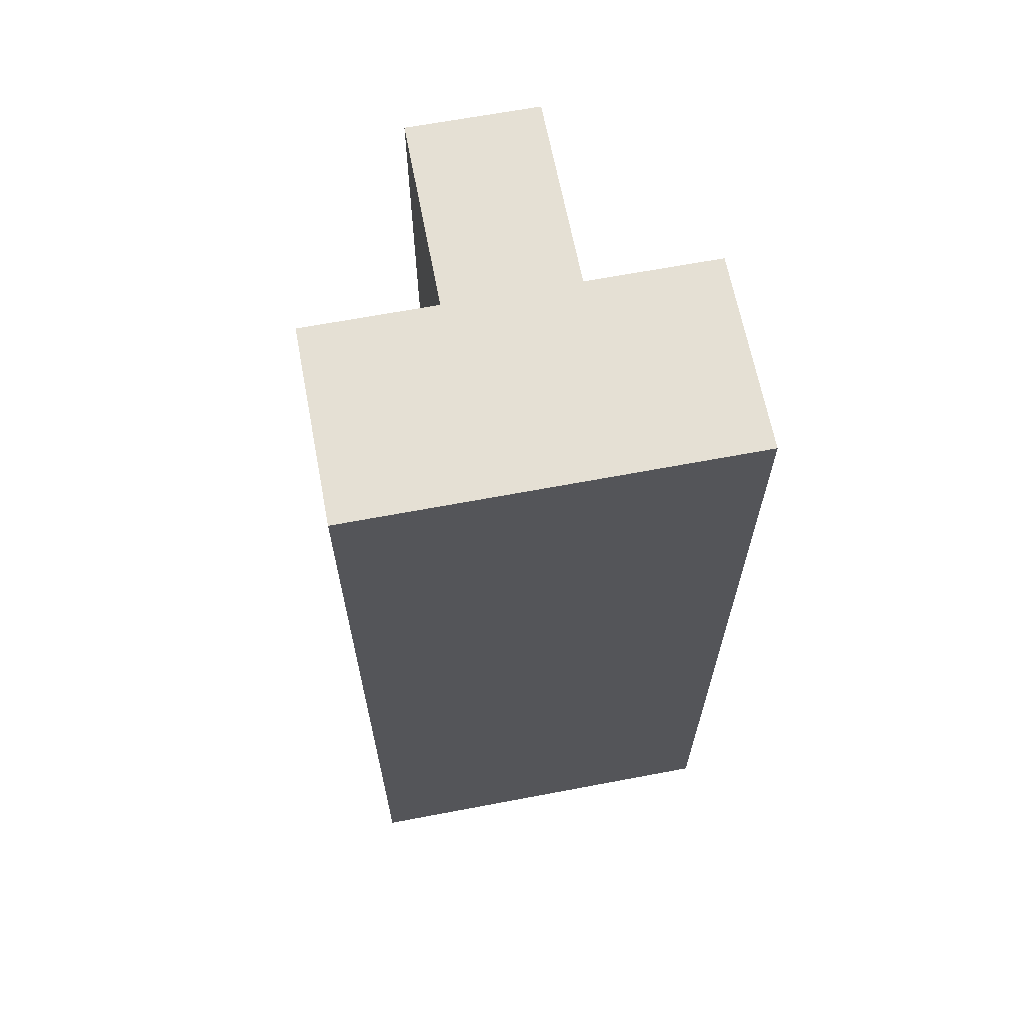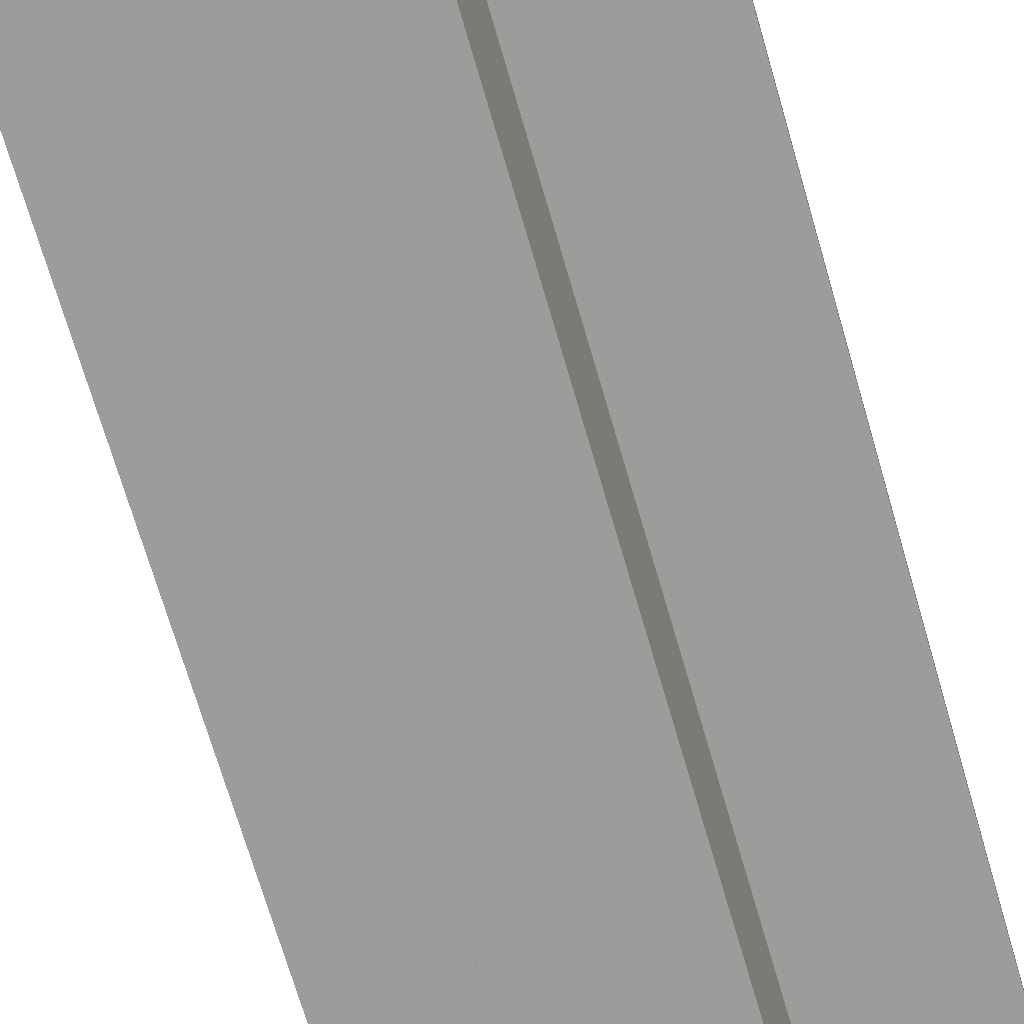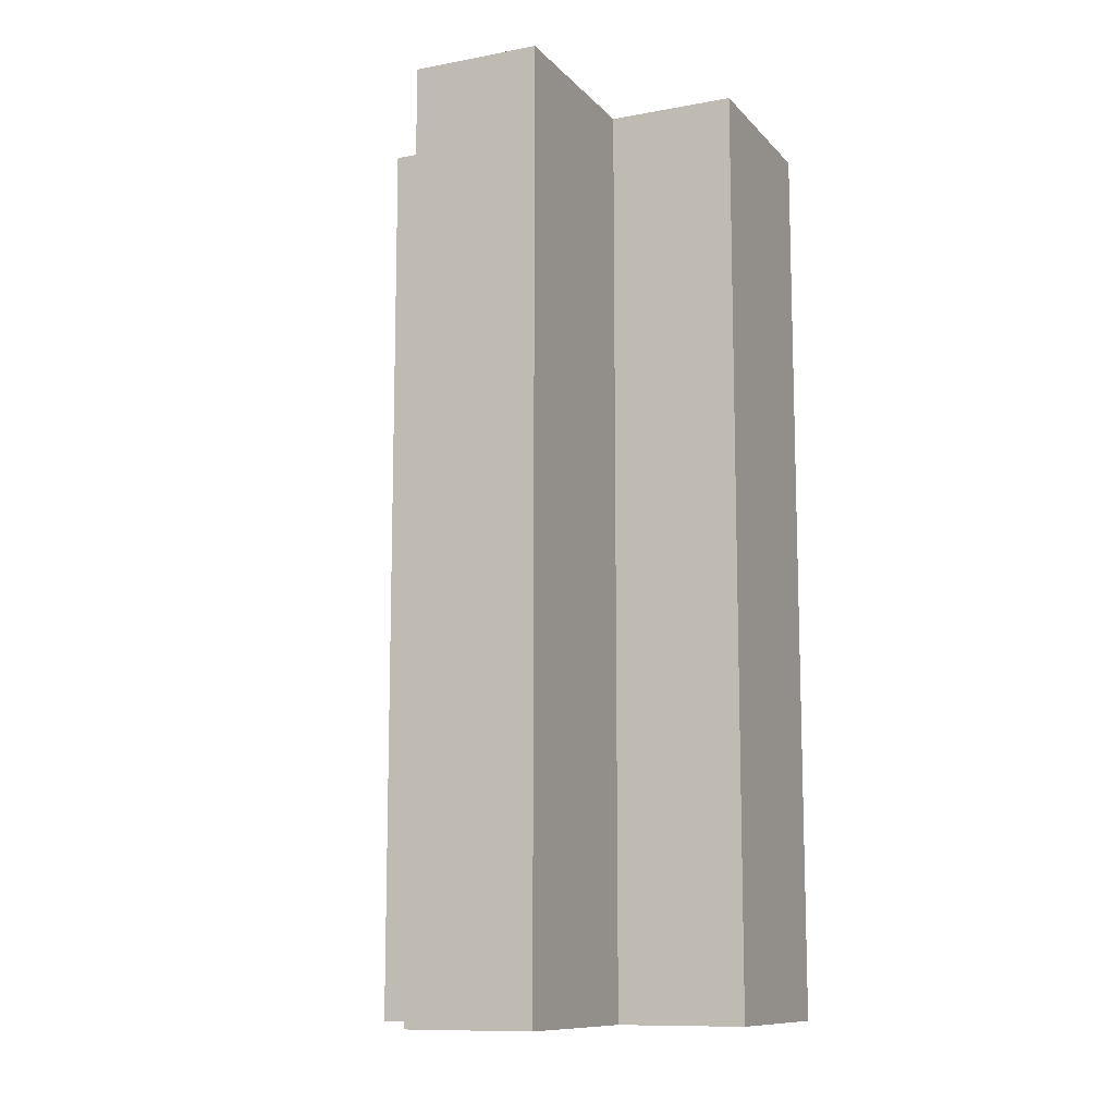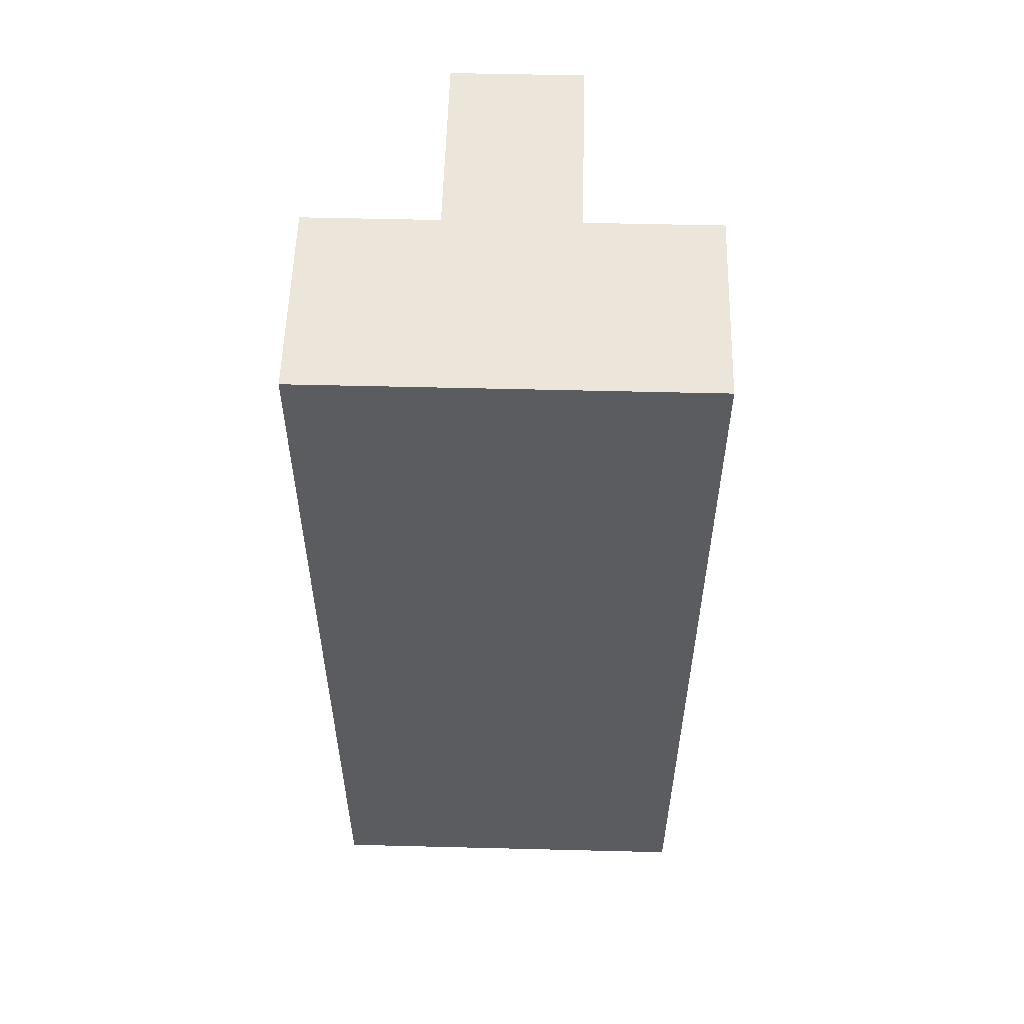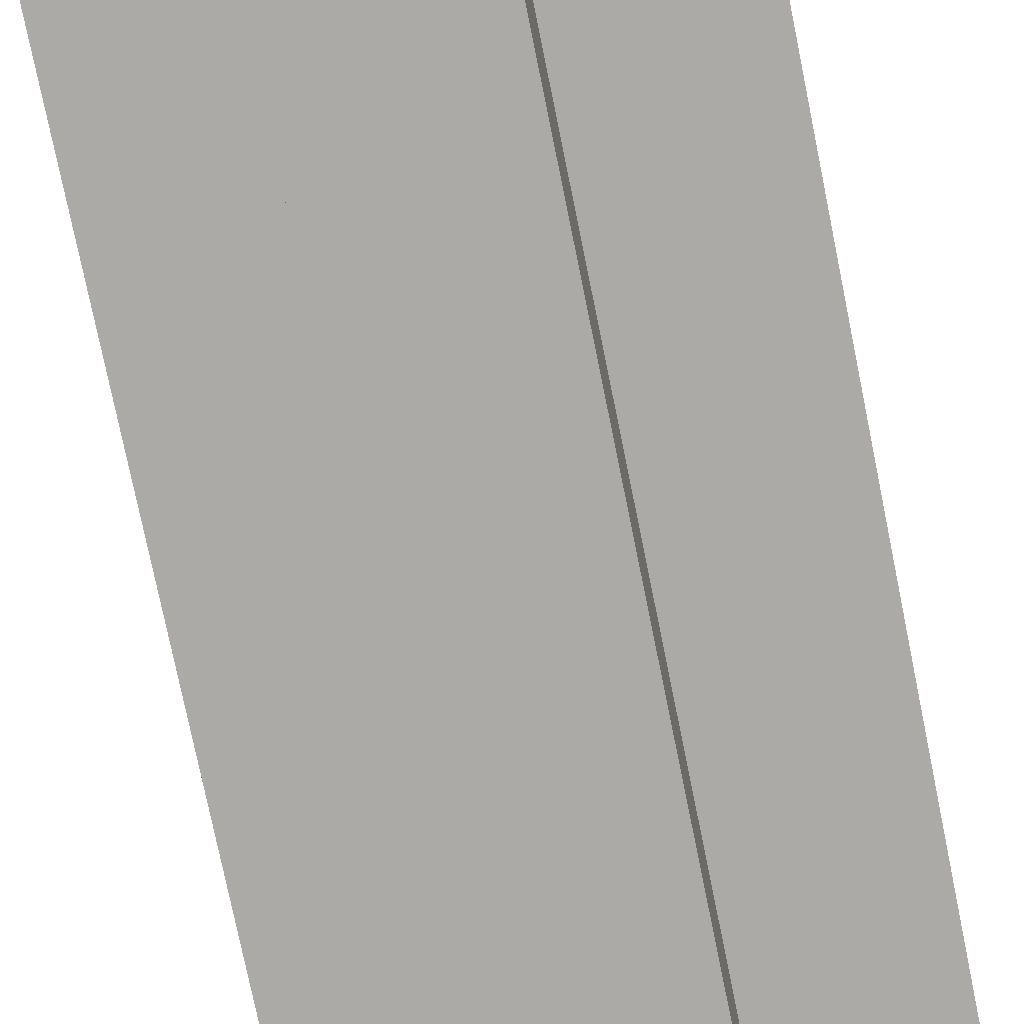
<metadata>
{"format":"obj","ext":"obj","renderer":"f3d","projection":"perspective","resolution":1024,"background":"white","views":[{"elev":65.3,"azim":169.2,"up":"+Z"},{"elev":-70.1,"azim":-163.8,"up":"+Y"},{"elev":-11.0,"azim":24.6,"up":"+Z"},{"elev":55.4,"azim":-178.5,"up":"+Z"},{"elev":-75.7,"azim":-168.5,"up":"+Y"}]}
</metadata>
<code>
v 300 -900 4320
v -300 -900 -1.186e-07
v 300 -900 -3.994e-07
v -300 -900 4320
v 900 3.343e-08 6.436e-08
v 300 -4.601e-07 4320
v 300 -3.344e-08 -1.67e-08
v 900 -3.932e-07 4320
v -900 900 7.248e-08
v 900 900 4320
v 900 900 2.951e-08
v -900 900 4320
v -900 3.344e-08 -5.044e-08
v -900 -3.932e-07 4320
v -300 -3.932e-07 4320
v -300 3.344e-08 1.67e-08
f 1 2 3
f 2 1 4
f 5 6 7
f 6 5 8
f 9 10 11
f 10 9 12
f 12 13 14
f 13 12 9
f 1 15 4
f 15 1 6
f 10 14 15
f 10 15 6
f 10 6 8
f 14 10 12
f 16 14 13
f 14 16 15
f 5 10 8
f 10 5 11
f 15 2 4
f 2 15 16
f 3 6 1
f 6 3 7
f 11 13 9
f 13 11 16
f 16 11 2
f 2 11 7
f 7 11 5
f 3 2 7

</code>
